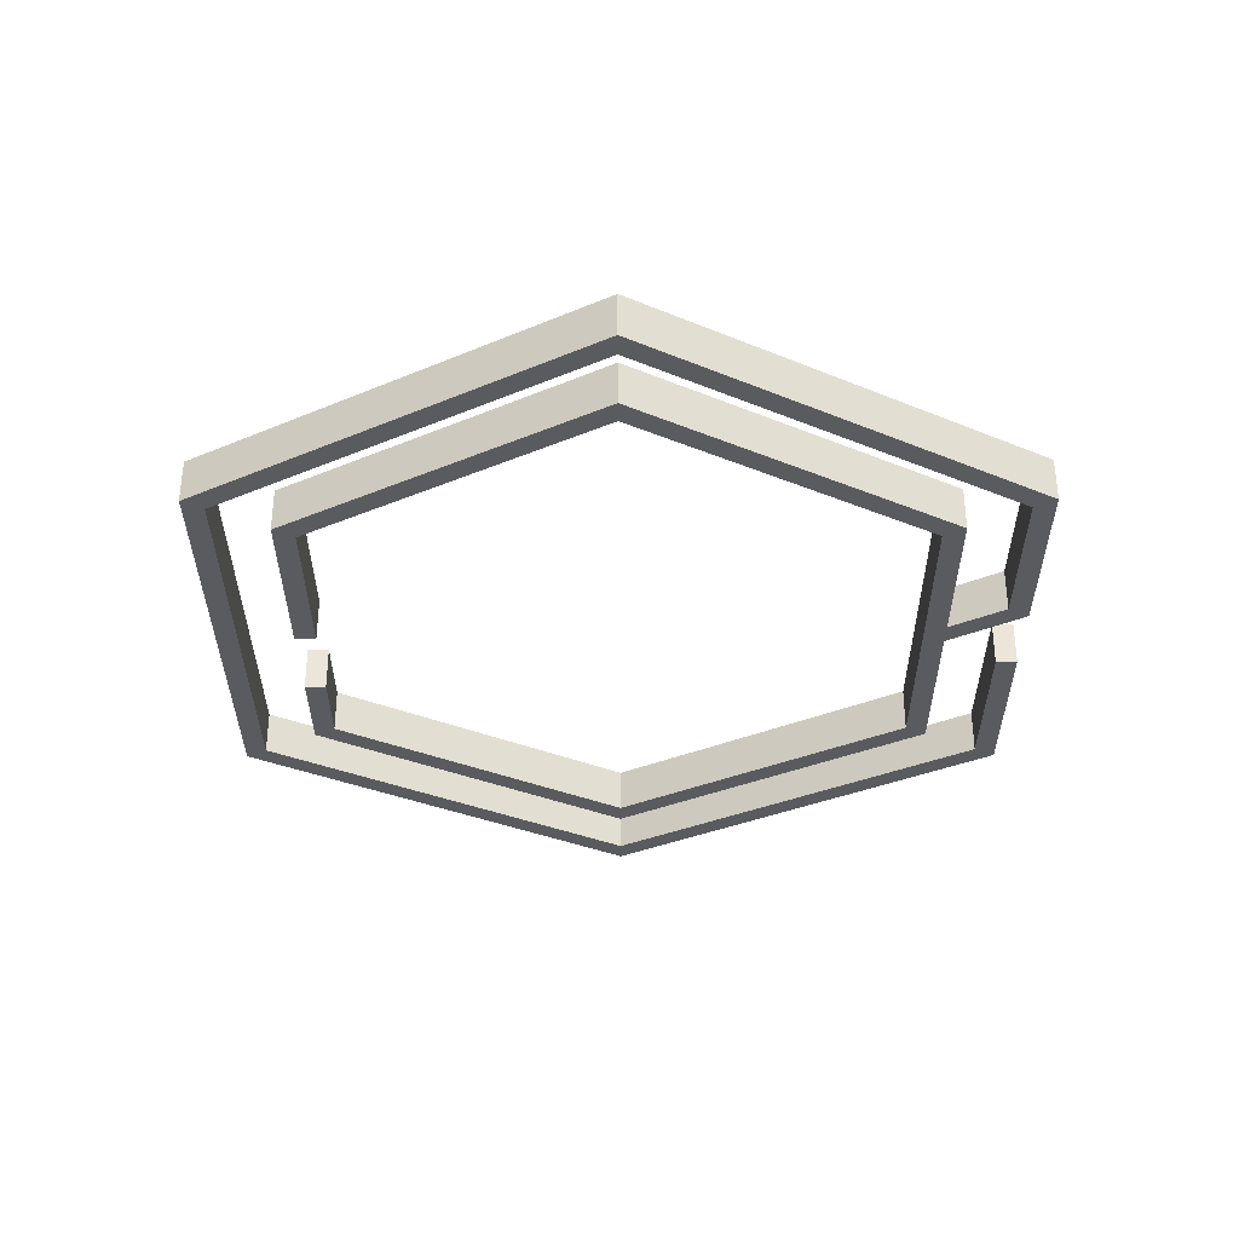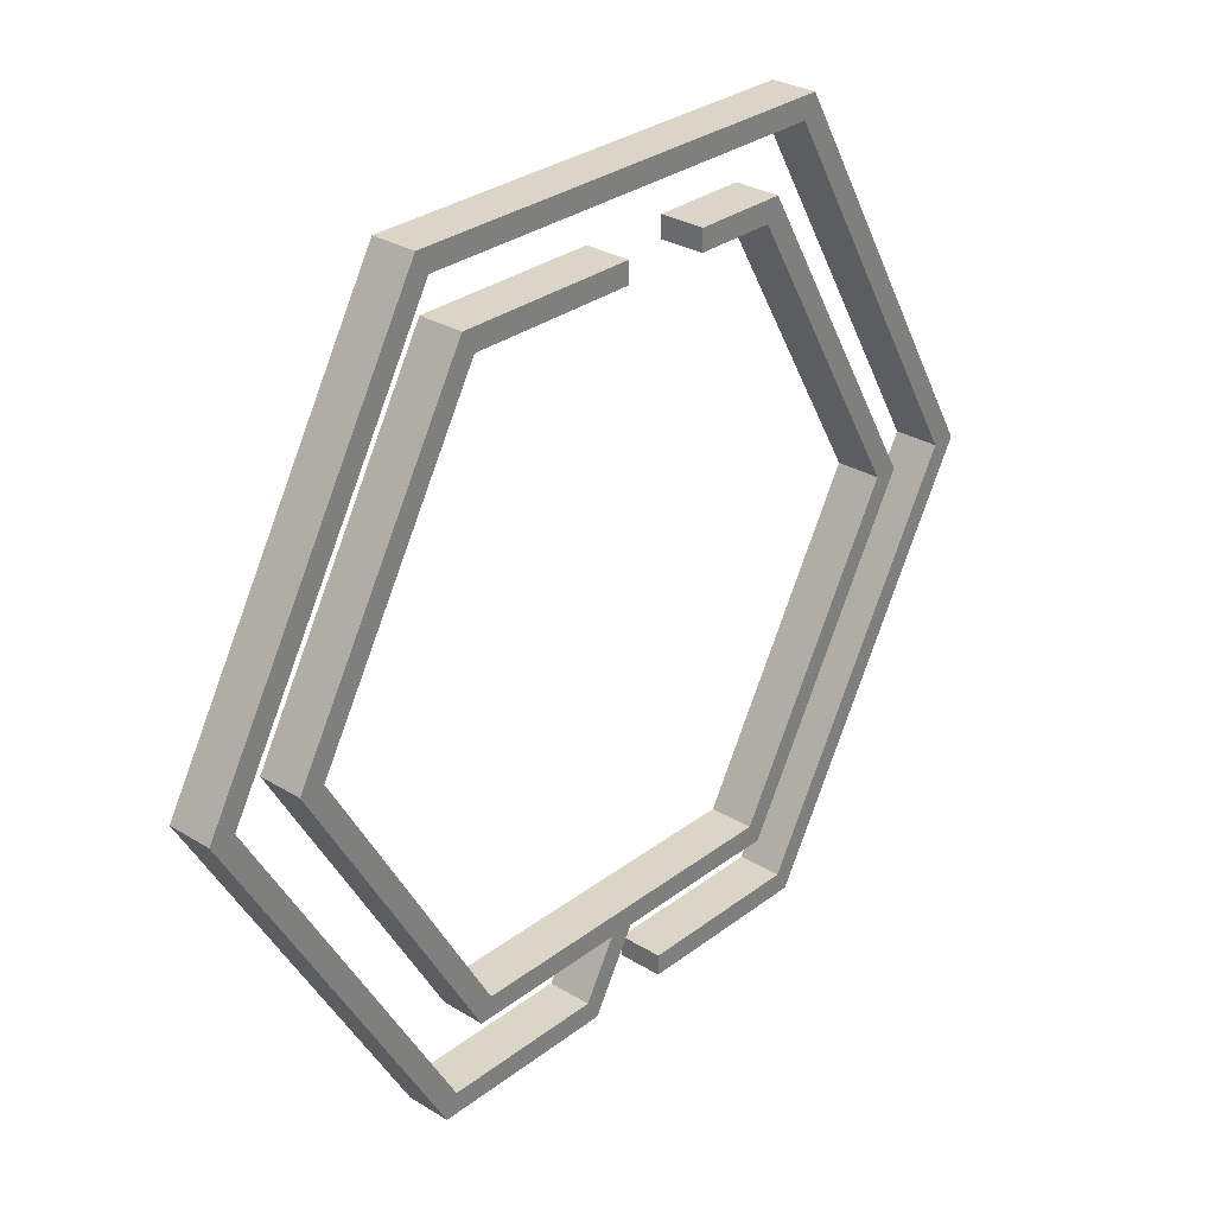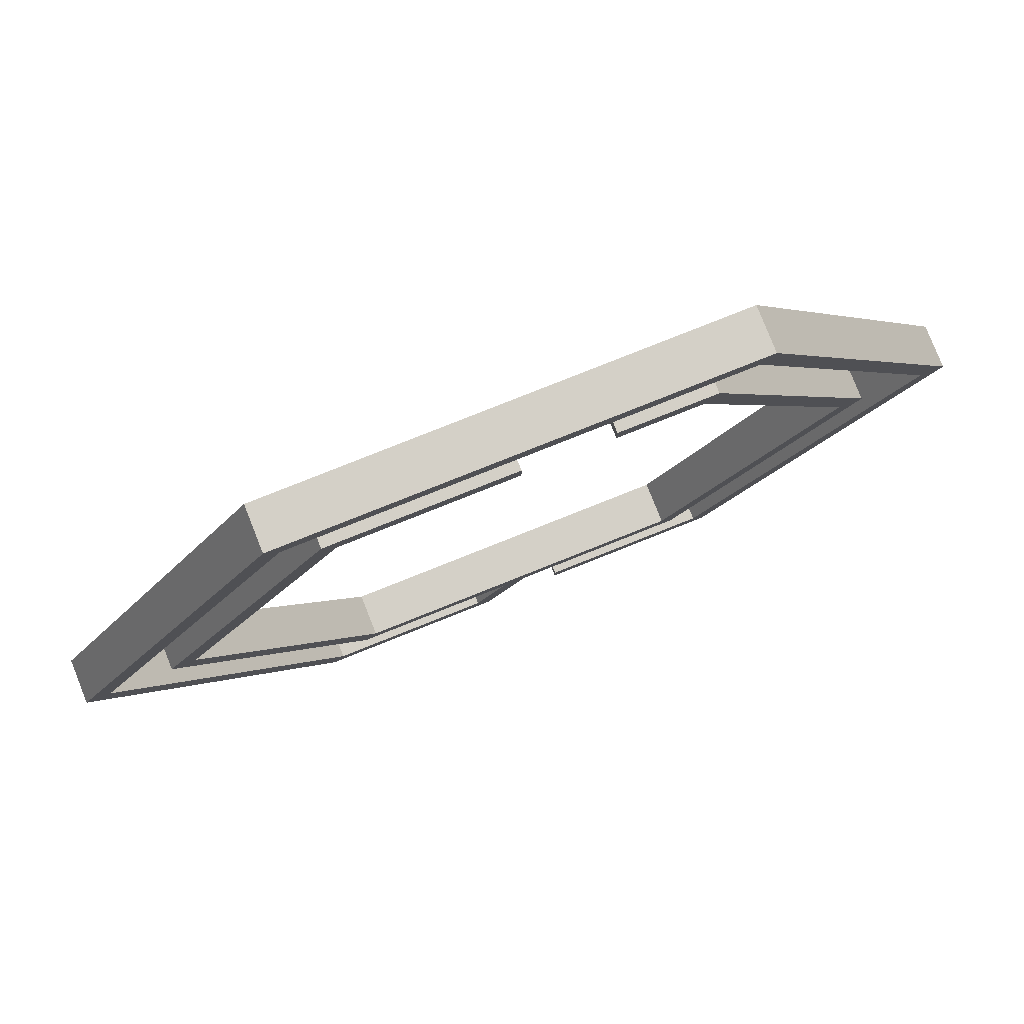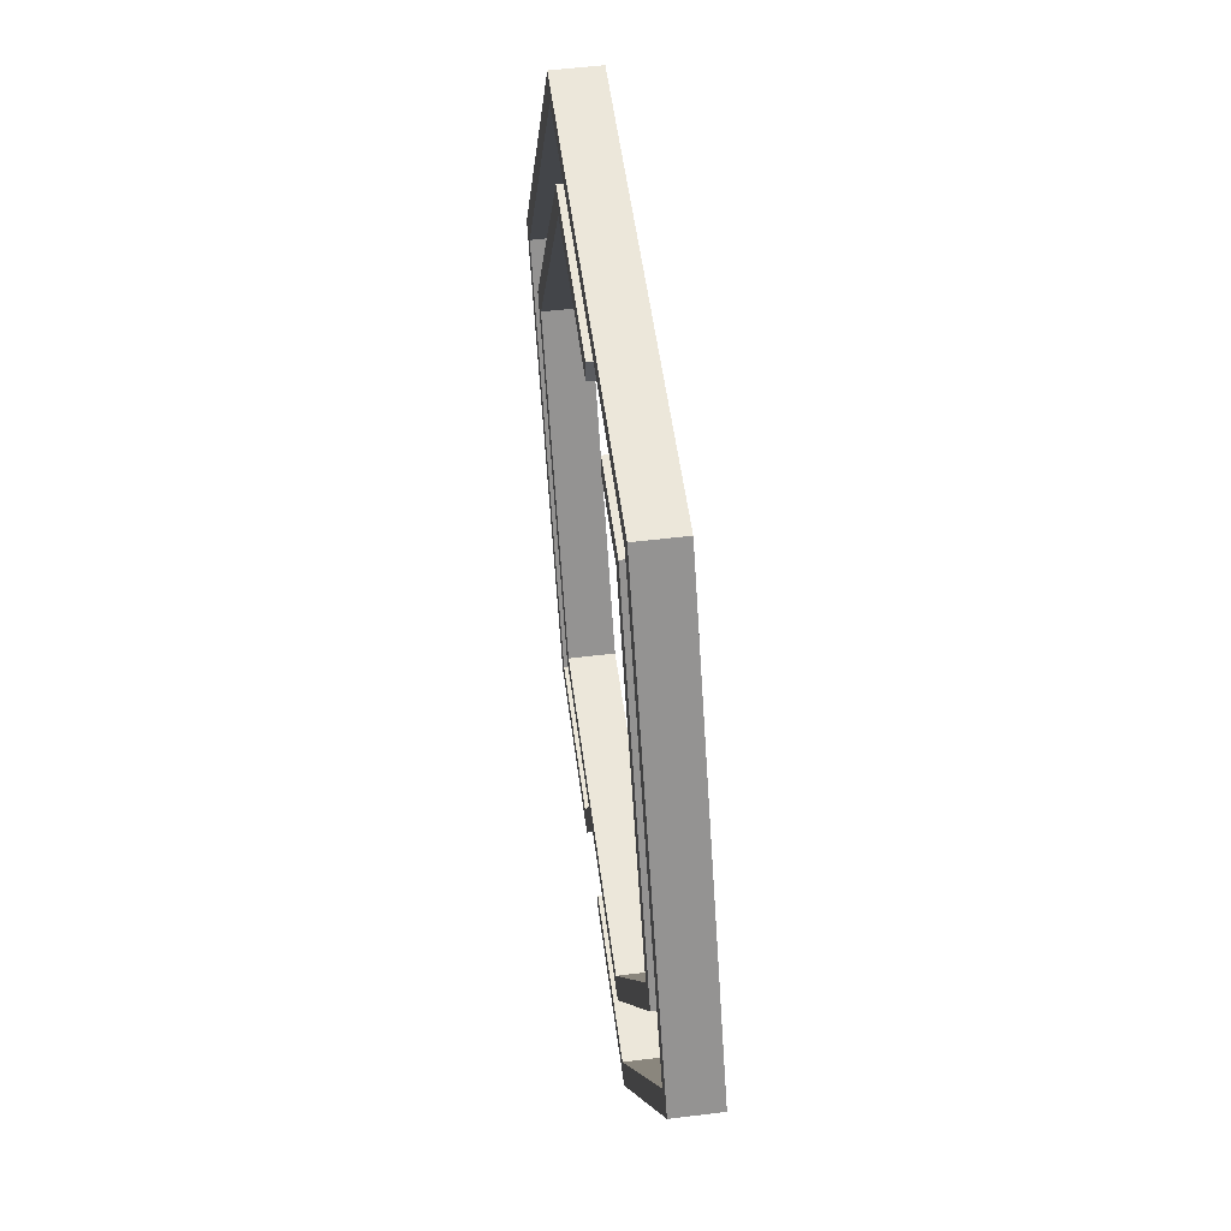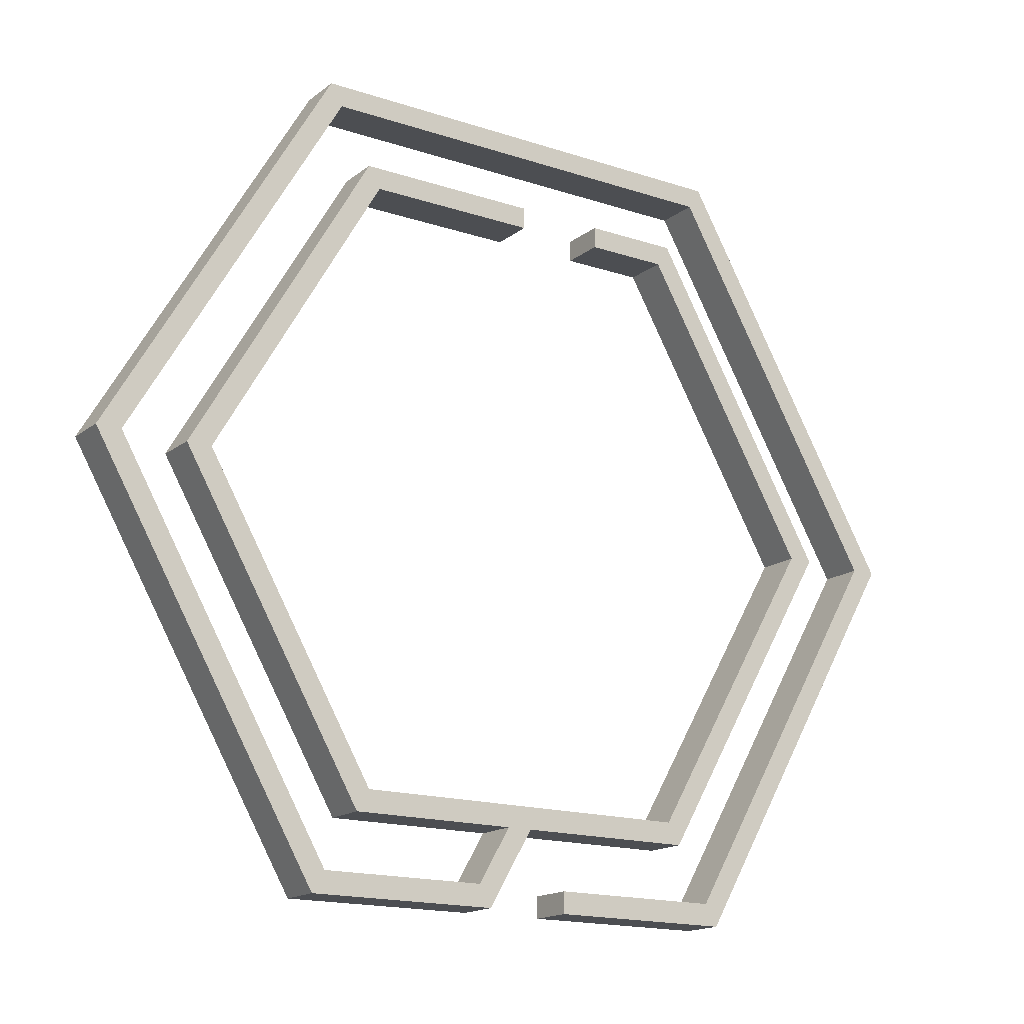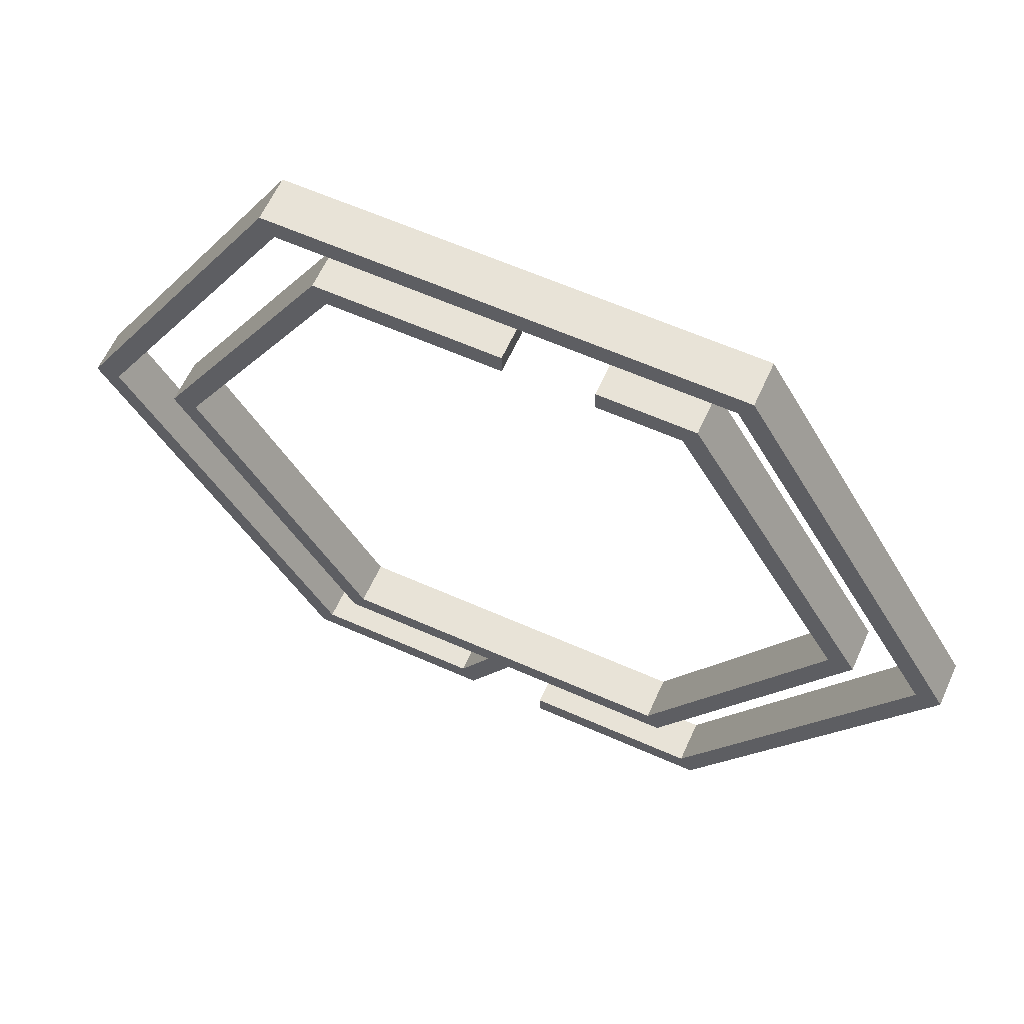
<metadata>
{"format":"obj","ext":"obj","renderer":"f3d","projection":"perspective","resolution":1024,"background":"white","views":[{"elev":-33.4,"azim":90.2,"up":"+Y"},{"elev":29.6,"azim":132.0,"up":"+Z"},{"elev":79.9,"azim":158.3,"up":"+Z"},{"elev":53.8,"azim":-97.5,"up":"+Z"},{"elev":-16.6,"azim":146.1,"up":"+Z"},{"elev":61.6,"azim":-155.7,"up":"+Z"}]}
</metadata>
<code>
o Arena_Inicial_Curve.023
v -51.35 -0.01947 91.34
v 51.58 -0.01947 91.34
v -51.35 -0.01947 -86.91
v -9.898 -0.01947 -86.91
v -9.898 9.981 -86.91
v -41.34 -0.01947 74
v -19.91 -0.01947 74
v -19.91 9.981 74
v 0.1164 -0.01947 74
v 0.1164 9.981 74
v -92.11 9.981 -16.33
v -102.8 -0.01947 2.218
v -102.8 9.981 2.218
v -92.11 -0.01947 20.77
v -92.11 9.981 20.77
v -92.11 -0.01947 -16.33
v -82.09 9.981 38.11
v -82.09 -0.01947 -33.67
v -82.09 9.981 -33.67
v -72.08 -0.01947 -16.33
v -72.08 9.981 -16.33
v -82.79 -0.01947 2.218
v -82.79 9.981 2.218
v -72.08 -0.01947 20.77
v -72.08 9.981 20.77
v -82.09 -0.01947 38.11
v -62.06 -0.01947 -68.36
v -72.08 -0.01947 -51.02
v -72.08 9.981 -51.02
v -62.06 -0.01947 -33.67
v -62.06 9.981 -33.67
v -62.06 -0.01947 38.11
v -62.06 9.981 38.11
v -72.08 -0.01947 55.45
v -72.08 9.981 55.45
v -62.06 -0.01947 72.79
v -51.35 9.981 -86.91
v -62.06 9.981 -68.36
v -52.05 -0.01947 -51.02
v -52.05 9.981 -51.02
v -62.06 9.981 72.79
v -51.35 9.981 91.34
v -41.34 -0.01947 -69.57
v -41.34 9.981 -69.57
v -52.05 -0.01947 55.45
v -52.05 9.981 55.45
v -41.34 9.981 74
v 8.734 -0.01947 -86.91
v 8.734 9.981 -86.91
v -1.979 -0.01947 -68.36
v -1.979 9.981 -68.36
v 41.57 -0.01947 -69.57
v 41.57 9.981 -69.57
v 52.28 -0.01947 -51.02
v 52.28 9.981 -51.02
v 52.28 -0.01947 55.45
v 41.57 -0.01947 74
v 41.57 9.981 74
v 51.58 -0.01947 -86.91
v 51.58 9.981 -86.91
v 62.3 -0.01947 -68.36
v 62.3 -0.01947 -33.67
v 62.3 -0.01947 38.11
v 52.28 9.981 55.45
v 62.3 -0.01947 72.79
v 62.3 9.981 72.79
v 51.58 9.981 91.34
v 62.3 9.981 -68.36
v 72.31 -0.01947 -51.02
v 72.31 9.981 -51.02
v 62.3 9.981 -33.67
v 72.31 -0.01947 -16.33
v 72.31 9.981 -16.33
v 62.3 9.981 38.11
v 82.32 -0.01947 -33.67
v 82.32 9.981 -33.67
v 83.02 -0.01947 2.218
v 83.02 9.981 2.218
v 72.31 -0.01947 20.77
v 72.31 9.981 20.77
v 82.32 9.981 38.11
v 72.31 -0.01947 55.45
v 72.31 9.981 55.45
v 92.34 9.981 -16.33
v 92.34 -0.01947 20.77
v 92.34 9.981 20.77
v 82.32 -0.01947 38.11
v 92.34 -0.01947 -16.33
v 103.1 -0.01947 2.218
v 103.1 9.981 2.218
v -48.56 -0.01947 86.51
v 48.79 -0.01947 86.51
v -48.56 -0.01947 -82.07
v -9.898 -0.01947 -82.07
v -9.898 9.981 -82.07
v -38.54 -0.01947 69.16
v -19.91 -0.01947 69.16
v -19.91 9.981 69.16
v 0.1164 -0.01947 69.16
v 0.1164 9.981 69.16
v -87.92 9.981 -13.91
v -97.23 -0.01947 2.218
v -97.23 9.981 2.218
v -87.92 -0.01947 18.35
v -87.92 9.981 18.35
v -87.92 -0.01947 -13.91
v -77.9 9.981 35.69
v -77.9 -0.01947 -31.25
v -77.9 9.981 -31.25
v -67.89 -0.01947 -13.91
v -67.89 9.981 -13.91
v -77.2 -0.01947 2.218
v -77.2 9.981 2.218
v -67.89 -0.01947 18.35
v -67.89 9.981 18.35
v -77.9 -0.01947 35.69
v -57.87 -0.01947 -65.94
v -67.89 -0.01947 -48.6
v -67.89 9.981 -48.6
v -57.87 -0.01947 -31.25
v -57.87 9.981 -31.25
v -57.87 -0.01947 35.69
v -57.87 9.981 35.69
v -67.89 -0.01947 53.03
v -67.89 9.981 53.03
v -57.87 -0.01947 70.37
v -48.56 9.981 -82.07
v -57.87 9.981 -65.94
v -47.86 -0.01947 -48.6
v -47.86 9.981 -48.6
v -57.87 9.981 70.37
v -48.56 9.981 86.51
v -38.54 -0.01947 -64.73
v -38.54 9.981 -64.73
v -47.86 -0.01947 53.03
v -47.86 9.981 53.03
v -38.54 9.981 69.16
v 11.53 -0.01947 -82.07
v 11.53 9.981 -82.07
v 2.211 -0.01947 -65.94
v 2.211 9.981 -65.94
v 38.78 -0.01947 -64.73
v 38.78 9.981 -64.73
v 48.09 -0.01947 -48.6
v 48.09 9.981 -48.6
v 48.09 -0.01947 53.03
v 38.78 -0.01947 69.16
v 38.78 9.981 69.16
v 48.79 -0.01947 -82.07
v 48.79 9.981 -82.07
v 58.11 -0.01947 -65.94
v 58.11 -0.01947 -31.25
v 58.11 -0.01947 35.69
v 48.09 9.981 53.03
v 58.11 -0.01947 70.37
v 58.11 9.981 70.37
v 48.79 9.981 86.51
v 58.11 9.981 -65.94
v 68.12 -0.01947 -48.6
v 68.12 9.981 -48.6
v 58.11 9.981 -31.25
v 68.12 -0.01947 -13.91
v 68.12 9.981 -13.91
v 58.11 9.981 35.69
v 78.13 -0.01947 -31.25
v 78.13 9.981 -31.25
v 77.44 -0.01947 2.218
v 77.44 9.981 2.218
v 68.12 -0.01947 18.35
v 68.12 9.981 18.35
v 78.13 9.981 35.69
v 68.12 -0.01947 53.03
v 68.12 9.981 53.03
v 88.15 9.981 -13.91
v 88.15 -0.01947 18.35
v 88.15 9.981 18.35
v 78.13 -0.01947 35.69
v 88.15 -0.01947 -13.91
v 97.46 -0.01947 2.218
v 97.46 9.981 2.218
f 42 1 2 67
f 37 5 4 3
f 49 60 59 48
f 44 53 52 43
f 47 6 7 8
f 10 9 57 58
f 11 16 12 13
f 13 12 14 15
f 19 18 16 11
f 15 14 26 17
f 29 28 18 19
f 21 20 22 23
f 23 22 24 25
f 17 26 34 35
f 38 27 28 29
f 31 30 20 21
f 25 24 32 33
f 35 34 36 41
f 37 3 27 38
f 40 39 30 31
f 33 32 45 46
f 41 36 1 42
f 44 43 39 40
f 46 45 6 47
f 49 48 50 51
f 53 55 54 52
f 64 58 57 56
f 60 68 61 59
f 55 71 62 54
f 74 64 56 63
f 66 67 2 65
f 68 70 69 61
f 71 73 72 62
f 80 74 63 79
f 83 66 65 82
f 70 76 75 69
f 73 78 77 72
f 78 80 79 77
f 81 83 82 87
f 76 84 88 75
f 86 81 87 85
f 84 90 89 88
f 90 86 85 89
f 132 157 92 91
f 127 93 94 95
f 139 138 149 150
f 134 133 142 143
f 137 98 97 96
f 100 148 147 99
f 101 103 102 106
f 103 105 104 102
f 109 101 106 108
f 105 107 116 104
f 119 109 108 118
f 111 113 112 110
f 113 115 114 112
f 107 125 124 116
f 128 119 118 117
f 121 111 110 120
f 115 123 122 114
f 125 131 126 124
f 127 128 117 93
f 130 121 120 129
f 123 136 135 122
f 131 132 91 126
f 134 130 129 133
f 136 137 96 135
f 139 141 140 138
f 143 142 144 145
f 154 146 147 148
f 150 149 151 158
f 145 144 152 161
f 164 153 146 154
f 156 155 92 157
f 158 151 159 160
f 161 152 162 163
f 170 169 153 164
f 173 172 155 156
f 160 159 165 166
f 163 162 167 168
f 168 167 169 170
f 171 177 172 173
f 166 165 178 174
f 176 175 177 171
f 174 178 179 180
f 180 179 175 176
f 2 1 91 92
f 4 5 95 94
f 3 4 94 93
f 8 7 97 98
f 7 6 96 97
f 9 10 100 99
f 13 15 105 103
f 14 12 102 104
f 21 23 113 111
f 22 20 110 112
f 28 27 117 118
f 36 34 124 126
f 37 38 128 127
f 41 42 132 131
f 46 47 137 136
f 49 51 141 139
f 51 50 140 141
f 50 48 138 140
f 55 53 143 145
f 52 54 144 142
f 56 57 147 146
f 59 61 151 149
f 67 66 156 157
f 70 68 158 160
f 73 71 161 163
f 80 78 168 170
f 77 79 169 167
f 83 81 171 173
f 85 87 177 175
f 88 89 179 178
f 42 67 157 132
f 5 37 127 95
f 60 49 139 150
f 48 59 149 138
f 53 44 134 143
f 43 52 142 133
f 47 8 98 137
f 10 58 148 100
f 57 9 99 147
f 11 13 103 101
f 12 16 106 102
f 19 11 101 109
f 16 18 108 106
f 15 17 107 105
f 26 14 104 116
f 29 19 109 119
f 18 28 118 108
f 23 25 115 113
f 24 22 112 114
f 17 35 125 107
f 34 26 116 124
f 38 29 119 128
f 31 21 111 121
f 20 30 120 110
f 25 33 123 115
f 32 24 114 122
f 35 41 131 125
f 27 3 93 117
f 40 31 121 130
f 30 39 129 120
f 33 46 136 123
f 45 32 122 135
f 1 36 126 91
f 44 40 130 134
f 39 43 133 129
f 6 45 135 96
f 58 64 154 148
f 68 60 150 158
f 71 55 145 161
f 54 62 152 144
f 64 74 164 154
f 63 56 146 153
f 65 2 92 155
f 61 69 159 151
f 62 72 162 152
f 74 80 170 164
f 79 63 153 169
f 66 83 173 156
f 82 65 155 172
f 76 70 160 166
f 69 75 165 159
f 78 73 163 168
f 72 77 167 162
f 87 82 172 177
f 84 76 166 174
f 75 88 178 165
f 81 86 176 171
f 90 84 174 180
f 86 90 180 176
f 89 85 175 179

</code>
